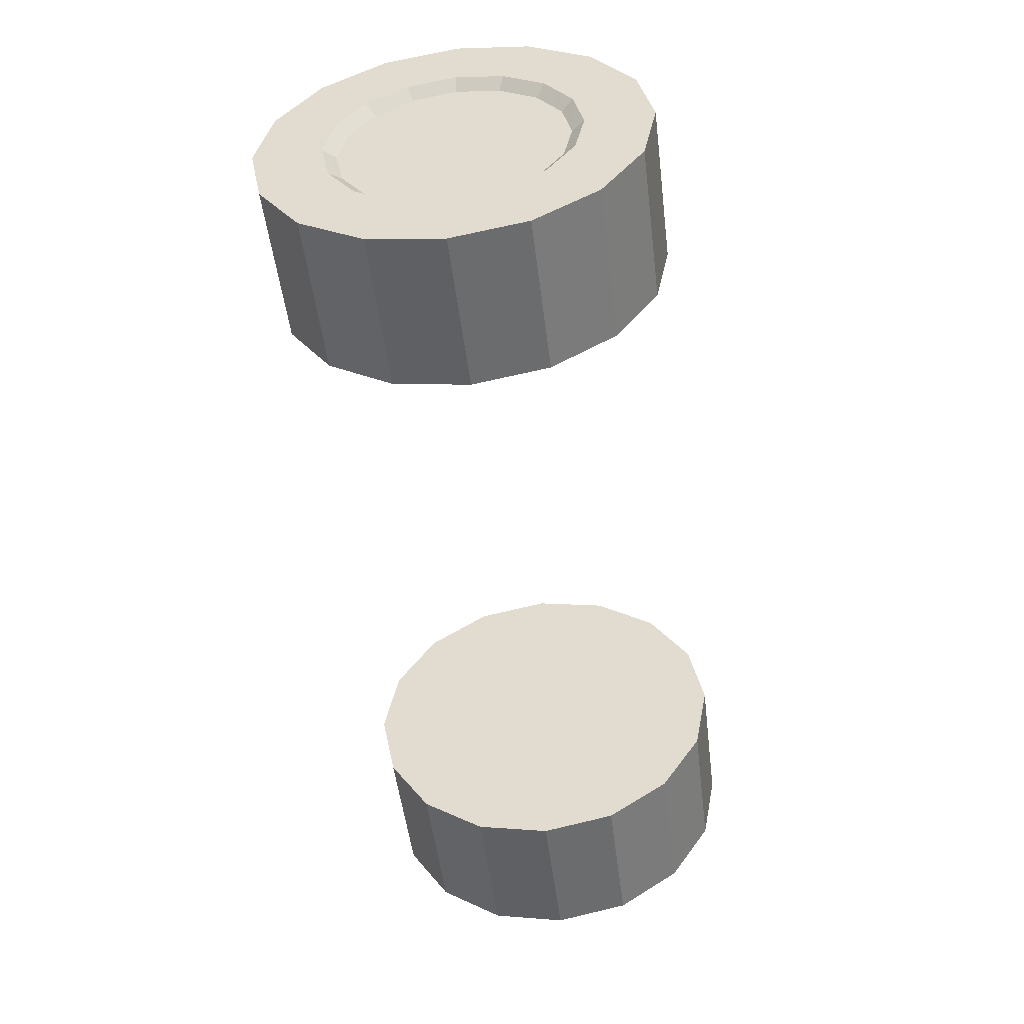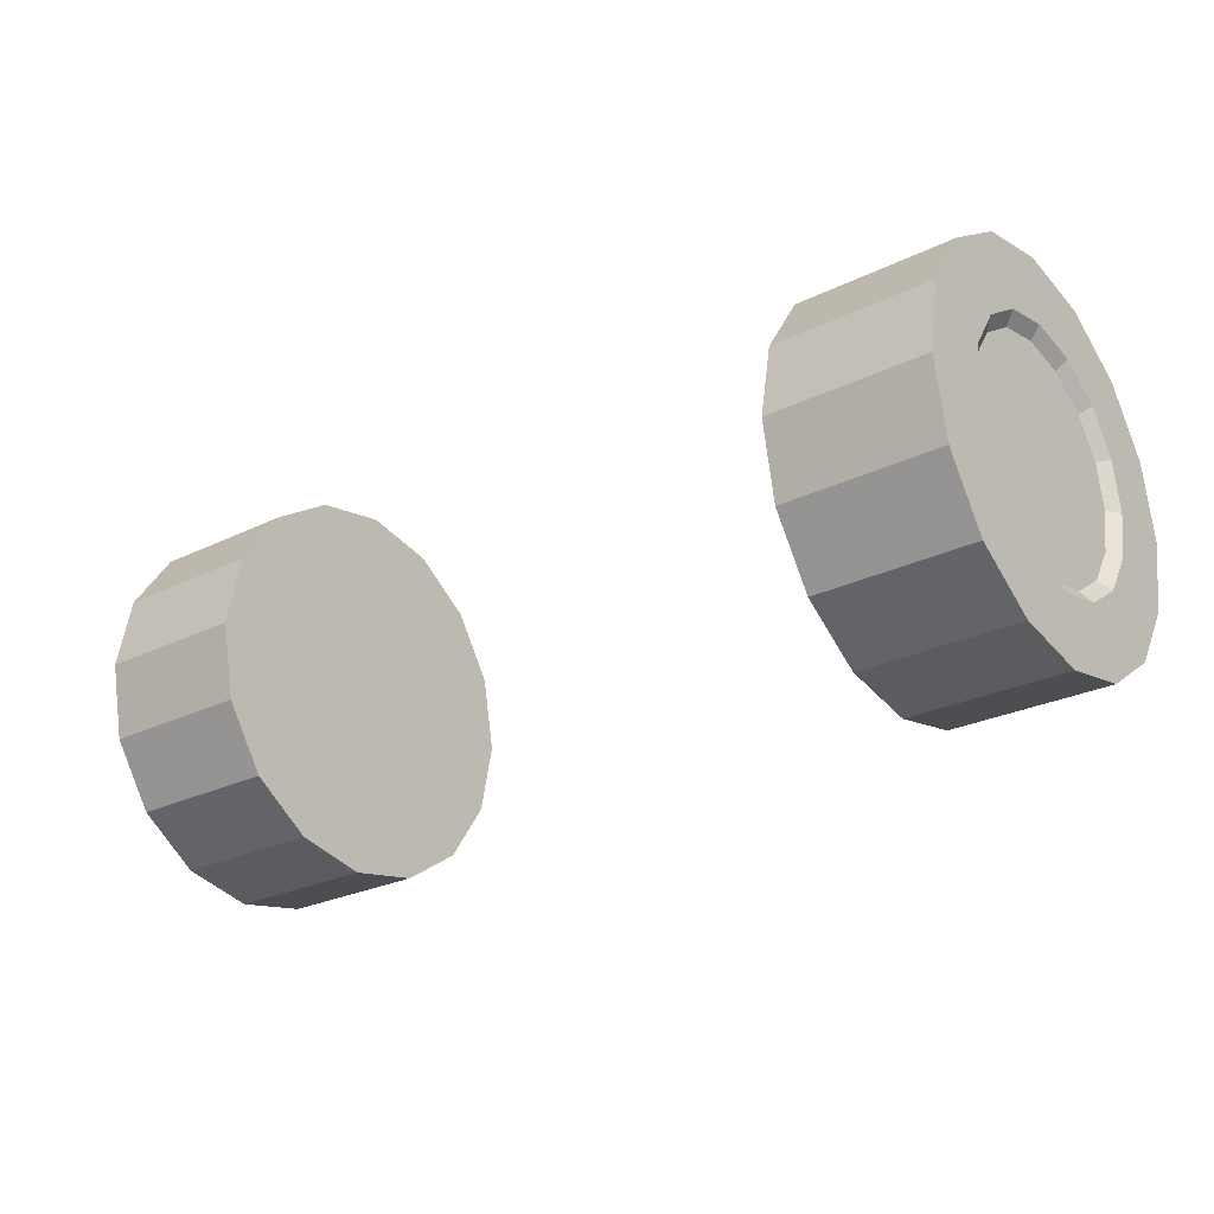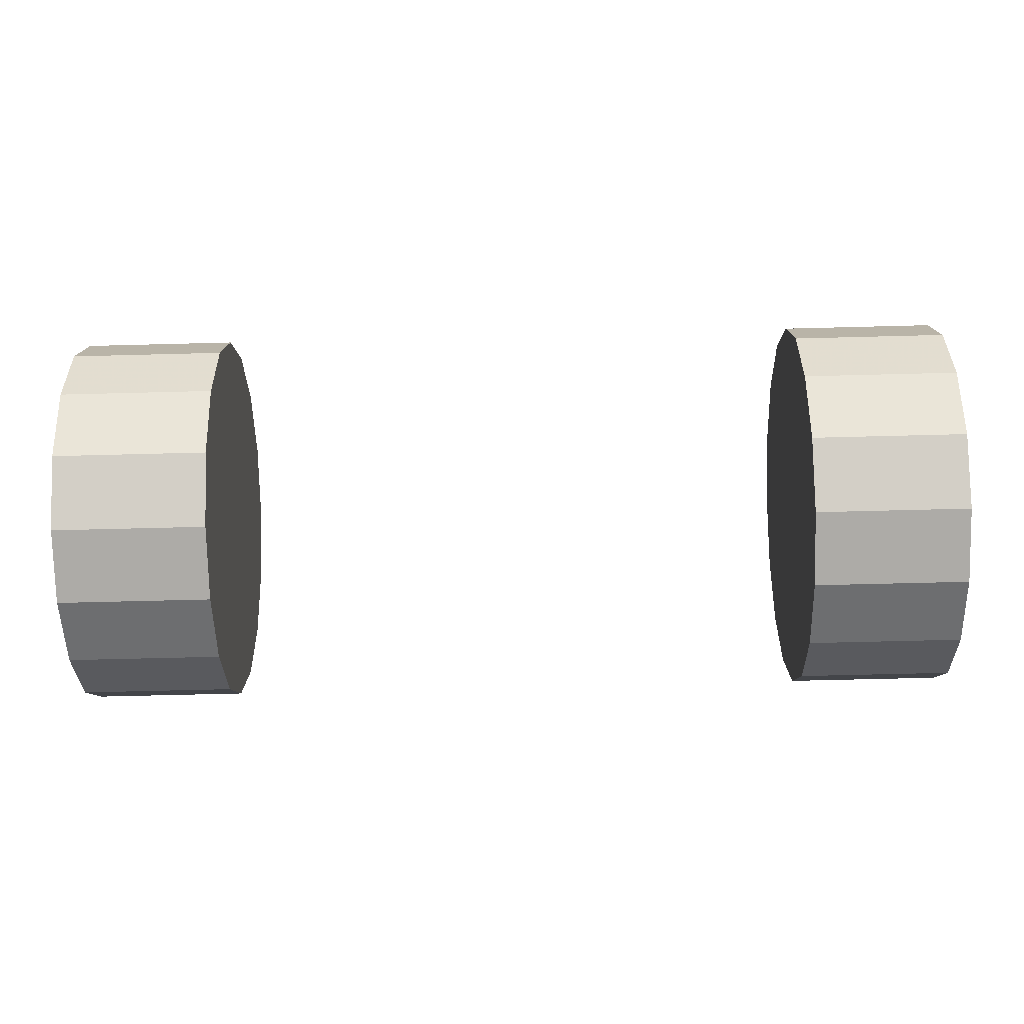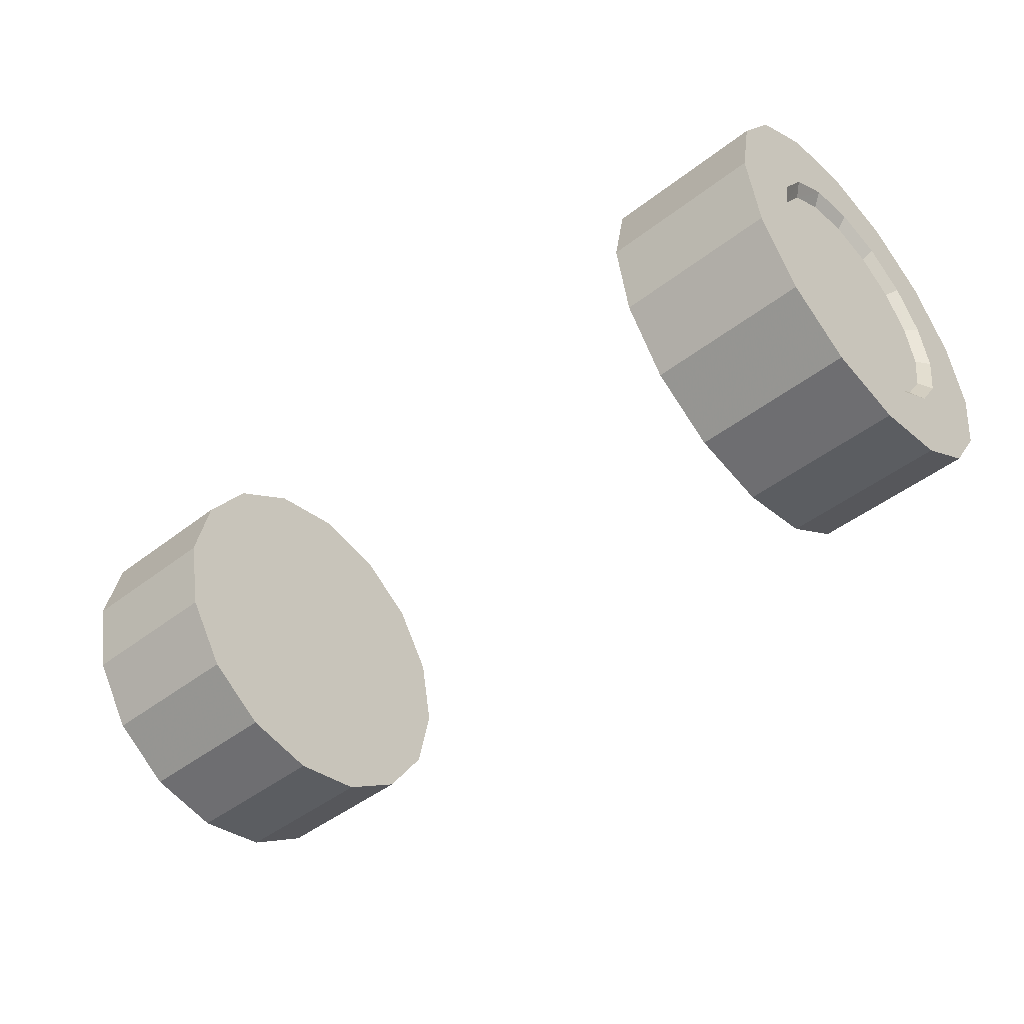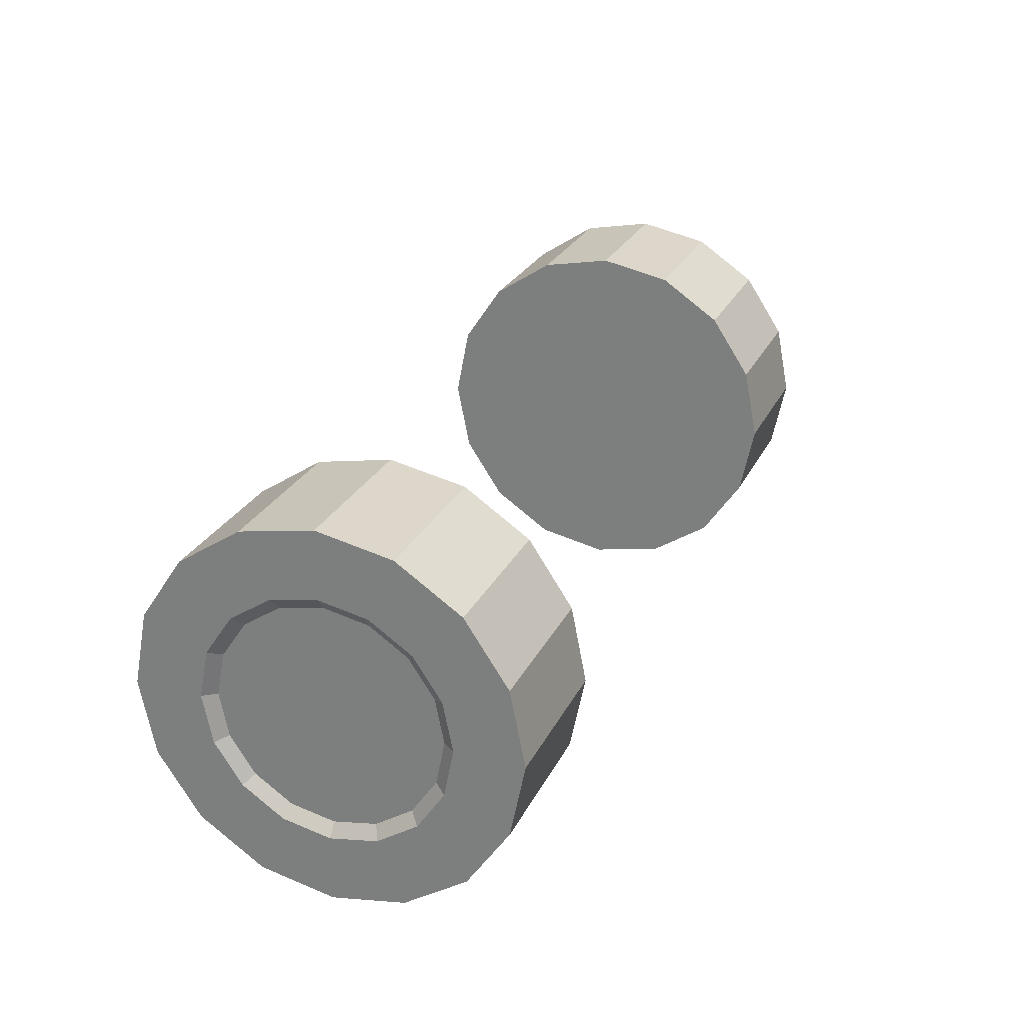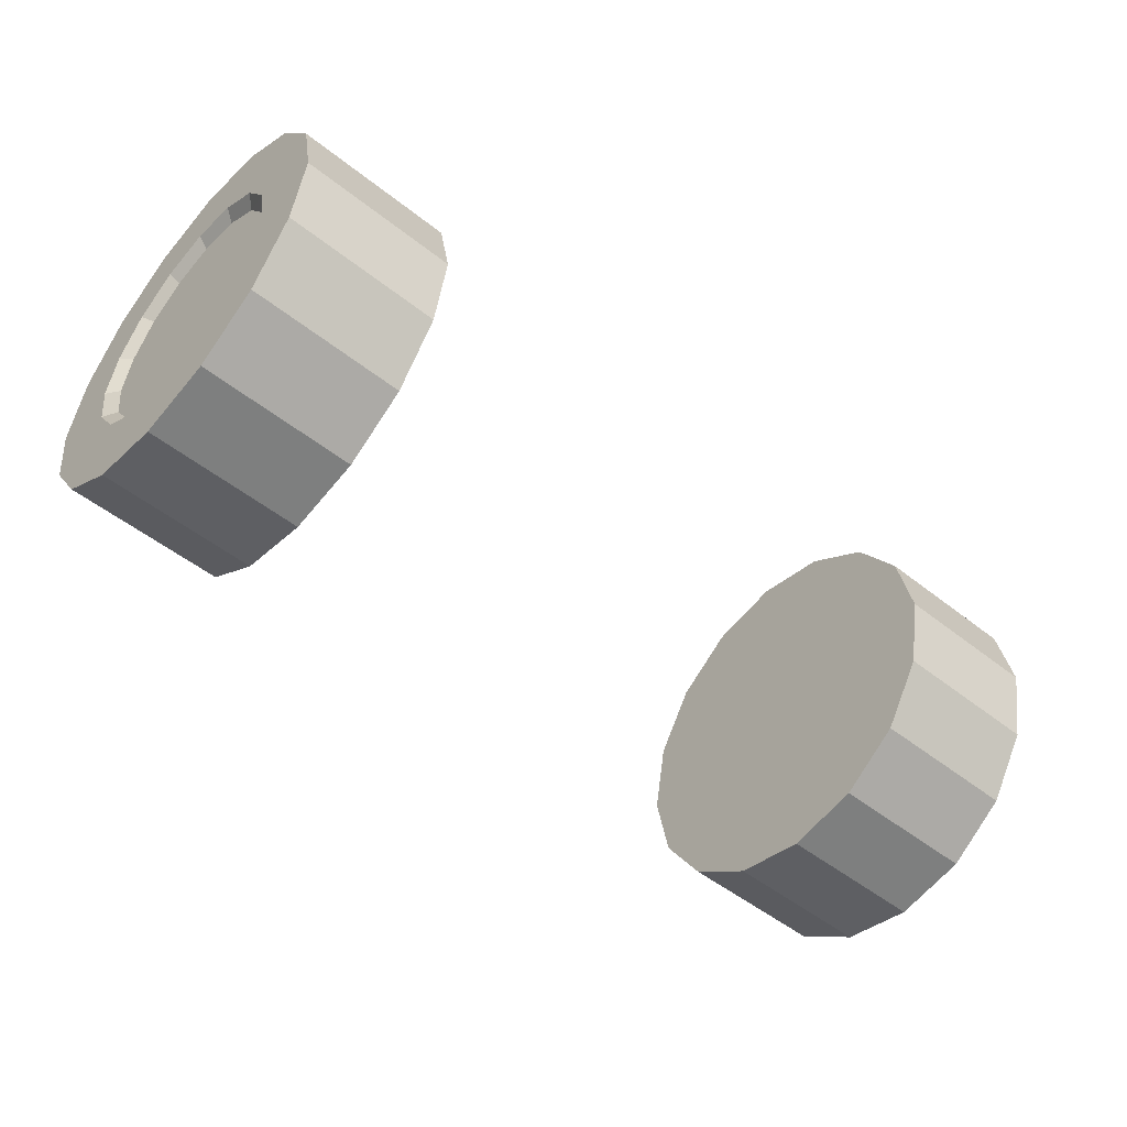
<metadata>
{"format":"obj","ext":"obj","renderer":"f3d","projection":"perspective","resolution":1024,"background":"white","views":[{"elev":-51.7,"azim":-82.9,"up":"+Z"},{"elev":-26.3,"azim":37.7,"up":"+Y"},{"elev":-65.3,"azim":1.5,"up":"+Y"},{"elev":-46.9,"azim":-138.8,"up":"+Z"},{"elev":26.3,"azim":111.5,"up":"+Z"},{"elev":-50.7,"azim":-40.9,"up":"+Y"}]}
</metadata>
<code>
o Object.1
v 10.62 1.9 -1.877
v 10.62 0.008 0.01439
v 10.62 1.032 -2.458
v 10.62 1.9 1.904
v 10.62 1.032 2.484
v 10.62 2.48 -1.01
v 10.62 2.48 1.039
v 10.62 2.684 0.01439
v 10.62 -2.666 0.01439
v 10.62 -2.462 1.039
v 10.62 -1.014 -2.458
v 10.62 0.008 -2.659
v 10.62 -1.882 -1.877
v 10.62 -2.462 -1.01
v 10.62 -1.882 1.904
v 10.62 -1.014 2.484
v 10.62 0.008 2.688
v 10.84 0.008 2.987
v 10.84 -1.74 4.238
v 10.84 -1.128 2.76
v 10.84 0.008 4.587
v 10.84 4.232 -1.735
v 10.84 2.754 -1.124
v 10.84 3.242 -3.22
v 10.84 1.146 2.76
v 10.84 3.242 3.247
v 10.84 1.758 4.238
v 10.84 4.232 1.764
v 10.84 2.11 2.114
v 10.84 2.754 1.15
v 10.84 2.98 0.01439
v 10.84 0.008 -2.958
v 10.84 -1.74 -4.209
v 10.84 0.008 -4.558
v 10.84 4.582 0.01439
v 10.84 2.11 -2.087
v 10.84 -2.092 2.114
v 10.84 -4.562 0.01439
v 10.84 -2.736 -1.124
v 10.84 -2.964 0.01439
v 10.84 -2.736 1.15
v 10.84 -4.216 1.764
v 10.84 -3.224 3.247
v 10.84 -4.216 -1.735
v 10.84 -2.092 -2.087
v 10.84 1.758 -4.209
v 10.84 -3.224 -3.22
v 10.84 1.146 -2.732
v 10.84 -1.128 -2.732
v 7.186 0.008 -4.558
v 7.186 1.146 -2.732
v 7.186 1.758 -4.209
v 7.186 -2.736 1.15
v 7.186 -2.736 -1.124
v 7.186 -2.964 0.01439
v 7.186 2.11 -2.087
v 7.186 2.754 1.15
v 7.186 2.98 0.01439
v 7.186 2.11 2.114
v 7.186 3.242 3.247
v 7.186 4.232 1.764
v 7.186 0.008 -2.958
v 7.186 -2.092 -2.087
v 7.186 4.232 -1.735
v 7.186 3.242 -3.22
v 7.186 2.754 -1.124
v 7.186 -4.216 1.764
v 7.186 -3.224 3.247
v 7.186 -2.092 2.114
v 7.186 4.582 0.01439
v 7.186 -4.216 -1.735
v 7.186 -1.128 2.76
v 7.186 -1.74 4.238
v 7.186 0.008 2.987
v 7.186 0.008 4.587
v 7.186 1.146 2.76
v 7.186 1.758 4.238
v 7.186 -4.562 0.01439
v 7.186 -1.128 -2.732
v 7.186 -3.224 -3.22
v 7.186 -1.74 -4.209
f 1 2 3
f 3 48 1
f 48 36 1
f 1 36 6
f 36 23 6
f 23 31 6
f 31 8 6
f 8 2 6
f 2 8 7
f 2 7 4
f 2 4 5
f 2 5 17
f 17 16 2
f 15 2 16
f 37 15 16
f 20 37 16
f 37 20 19
f 19 43 37
f 42 37 43
f 43 68 42
f 67 42 68
f 67 68 69
f 69 53 67
f 78 67 53
f 53 55 78
f 78 55 54
f 54 71 78
f 71 44 78
f 38 78 44
f 39 38 44
f 44 45 39
f 39 45 14
f 39 14 9
f 40 39 9
f 41 40 9
f 10 41 9
f 9 2 10
f 37 41 10
f 41 38 40
f 38 41 42
f 2 9 14
f 2 14 13
f 2 13 11
f 2 11 12
f 11 49 12
f 49 32 12
f 12 32 3
f 33 32 49
f 49 45 33
f 47 33 45
f 33 47 81
f 34 33 81
f 81 50 34
f 46 34 50
f 50 52 46
f 24 46 52
f 52 65 24
f 65 22 24
f 22 23 24
f 22 65 64
f 64 35 22
f 35 31 22
f 31 35 28
f 28 30 31
f 28 29 30
f 30 29 7
f 29 28 26
f 26 25 29
f 29 25 4
f 25 26 27
f 27 18 25
f 25 18 17
f 18 20 17
f 18 27 21
f 21 19 18
f 21 75 19
f 73 19 75
f 75 74 73
f 74 72 73
f 69 73 72
f 69 72 56
f 72 74 56
f 57 56 74
f 74 76 57
f 76 59 57
f 61 57 59
f 59 60 61
f 26 61 60
f 77 26 60
f 60 59 77
f 61 58 57
f 58 61 70
f 70 64 58
f 66 58 64
f 58 66 56
f 56 66 65
f 51 56 65
f 56 51 62
f 56 62 54
f 54 53 56
f 62 63 54
f 62 79 63
f 79 81 63
f 80 63 81
f 63 80 71
f 80 47 71
f 81 79 62
f 50 62 51
f 28 70 61
f 76 77 59
f 77 76 75
f 75 27 77
f 56 57 58
f 74 75 76
f 27 75 21
f 26 77 27
f 61 26 28
f 70 28 35
f 35 64 70
f 64 65 66
f 65 52 51
f 24 48 46
f 32 46 48
f 50 51 52
f 34 46 32
f 62 50 81
f 80 81 47
f 45 49 13
f 32 33 34
f 49 11 13
f 45 13 14
f 45 44 47
f 38 39 40
f 78 38 42
f 44 71 47
f 71 54 63
f 53 54 55
f 53 69 56
f 73 69 68
f 42 67 78
f 68 43 73
f 37 42 41
f 19 73 43
f 18 19 20
f 15 37 10
f 10 2 15
f 20 16 17
f 5 25 17
f 25 5 4
f 29 4 7
f 30 7 8
f 31 30 8
f 23 22 31
f 36 24 23
f 48 24 36
f 32 48 3
f 12 3 2
f 6 2 1
o Object.2
v -10.62 0.008 0.01439
v -10.62 0.008 -2.659
v -10.62 -1.014 -2.458
v -10.62 1.032 2.484
v -10.62 1.9 1.904
v -10.62 2.684 0.01439
v -10.62 2.48 -1.01
v -10.62 1.032 -2.458
v -10.62 1.9 -1.877
v -10.62 2.48 1.039
v -10.62 -1.882 -1.877
v -10.62 -2.462 -1.01
v -10.62 -2.666 0.01439
v -10.62 -2.462 1.039
v -10.62 -1.882 1.904
v -10.62 -1.014 2.484
v -10.62 0.008 2.688
v -10.85 3.242 -3.22
v -10.85 4.232 -1.735
v -7.19 3.242 -3.22
v -7.19 4.232 -1.735
v -7.19 -4.216 -1.735
v -10.85 -4.216 -1.735
v -10.85 -3.224 -3.22
v -7.19 -3.224 -3.22
v -10.85 0.008 -4.558
v -10.85 1.758 -4.209
v -7.19 0.008 -4.558
v -7.19 1.758 -4.209
v -7.19 -4.216 1.764
v -10.85 -4.216 1.764
v -10.85 -4.562 0.01439
v -7.19 -4.562 0.01439
v -7.19 -1.74 4.238
v -10.85 -1.74 4.238
v -7.19 -3.224 3.247
v -10.85 -3.224 3.247
v -10.85 0.008 4.587
v -7.19 1.758 4.238
v -10.85 1.758 4.238
v -7.19 0.008 4.587
v -10.85 4.232 1.764
v -10.85 3.242 3.247
v -7.19 4.232 1.764
v -7.19 3.242 3.247
v -10.85 4.582 0.01439
v -7.19 4.582 0.01439
v -10.85 -1.74 -4.209
v -7.19 -1.74 -4.209
v -10.85 2.754 1.15
v -10.85 2.11 2.114
v -10.85 0.008 -2.958
v -10.85 2.98 0.01439
v -10.85 2.754 -1.124
v -10.85 1.146 -2.732
v -10.85 1.146 2.76
v -10.85 -1.128 2.76
v -10.85 -1.128 -2.732
v -10.85 -2.736 1.15
v -10.85 0.008 2.987
v -10.85 -2.964 0.01439
v -10.85 -2.736 -1.124
v -10.85 -2.092 2.114
v -10.85 -2.092 -2.087
v -10.85 2.11 -2.087
v -7.19 2.754 -1.124
v -7.19 -2.092 -2.087
v -7.19 -1.128 -2.732
v -7.19 0.008 -2.958
v -7.19 2.11 2.114
v -7.19 1.146 -2.732
v -7.19 -2.736 -1.124
v -7.19 -2.964 0.01439
v -7.19 -2.092 2.114
v -7.19 -1.128 2.76
v -7.19 -2.736 1.15
v -7.19 2.11 -2.087
v -7.19 2.98 0.01439
v -7.19 0.008 2.987
v -7.19 2.754 1.15
v -7.19 1.146 2.76
f 82 83 84
f 82 84 92
f 82 92 93
f 82 93 94
f 94 95 82
f 95 96 82
f 96 97 82
f 98 82 97
f 141 98 97
f 138 141 97
f 138 97 144
f 138 144 118
f 118 116 138
f 118 117 116
f 115 116 117
f 117 156 115
f 160 115 156
f 156 147 160
f 159 160 147
f 147 102 159
f 128 159 102
f 128 102 127
f 127 125 128
f 125 127 123
f 123 124 125
f 126 125 124
f 121 126 124
f 124 132 121
f 137 121 132
f 132 86 137
f 86 85 137
f 137 85 141
f 141 119 137
f 119 141 116
f 116 122 119
f 120 119 122
f 120 122 162
f 162 151 120
f 126 120 151
f 162 159 151
f 151 159 161
f 125 151 161
f 125 161 159
f 160 162 122
f 119 120 121
f 82 85 86
f 82 86 91
f 82 91 87
f 87 88 82
f 88 90 82
f 90 89 82
f 136 89 90
f 146 136 90
f 146 90 135
f 146 135 99
f 100 99 135
f 135 134 100
f 127 100 134
f 135 88 134
f 99 100 101
f 108 99 101
f 101 110 108
f 110 109 108
f 107 108 109
f 109 130 107
f 129 107 130
f 130 106 129
f 105 129 106
f 105 106 103
f 103 104 105
f 145 105 104
f 104 143 145
f 143 93 145
f 143 104 113
f 113 142 143
f 142 94 143
f 142 140 94
f 140 142 113
f 113 112 140
f 144 140 112
f 140 144 95
f 111 112 113
f 113 114 111
f 114 157 111
f 155 111 157
f 155 157 148
f 148 147 155
f 147 148 149
f 147 149 150
f 147 150 152
f 147 152 158
f 158 101 147
f 152 101 158
f 109 152 150
f 130 150 149
f 149 148 130
f 153 148 157
f 157 154 153
f 114 153 154
f 153 114 103
f 103 148 153
f 111 155 117
f 157 114 154
f 112 111 117
f 114 113 104
f 104 103 114
f 148 103 106
f 105 145 129
f 139 129 145
f 145 92 139
f 129 139 133
f 139 84 133
f 106 130 148
f 133 107 129
f 107 133 136
f 150 130 109
f 107 136 108
f 109 110 152
f 101 152 110
f 99 108 136
f 102 101 100
f 136 146 99
f 136 133 89
f 133 83 89
f 90 88 135
f 88 87 134
f 134 87 131
f 123 134 131
f 123 131 132
f 131 91 132
f 87 91 131
f 91 86 132
f 121 137 119
f 126 121 120
f 151 125 126
f 132 124 123
f 134 123 127
f 100 127 102
f 159 128 125
f 102 147 101
f 160 159 162
f 155 147 156
f 122 115 160
f 156 117 155
f 122 116 115
f 117 118 112
f 112 118 144
f 141 138 116
f 85 98 141
f 82 98 85
f 97 96 144
f 144 96 95
f 140 95 94
f 94 93 143
f 93 92 145
f 92 84 139
f 84 83 133
f 83 82 89

</code>
